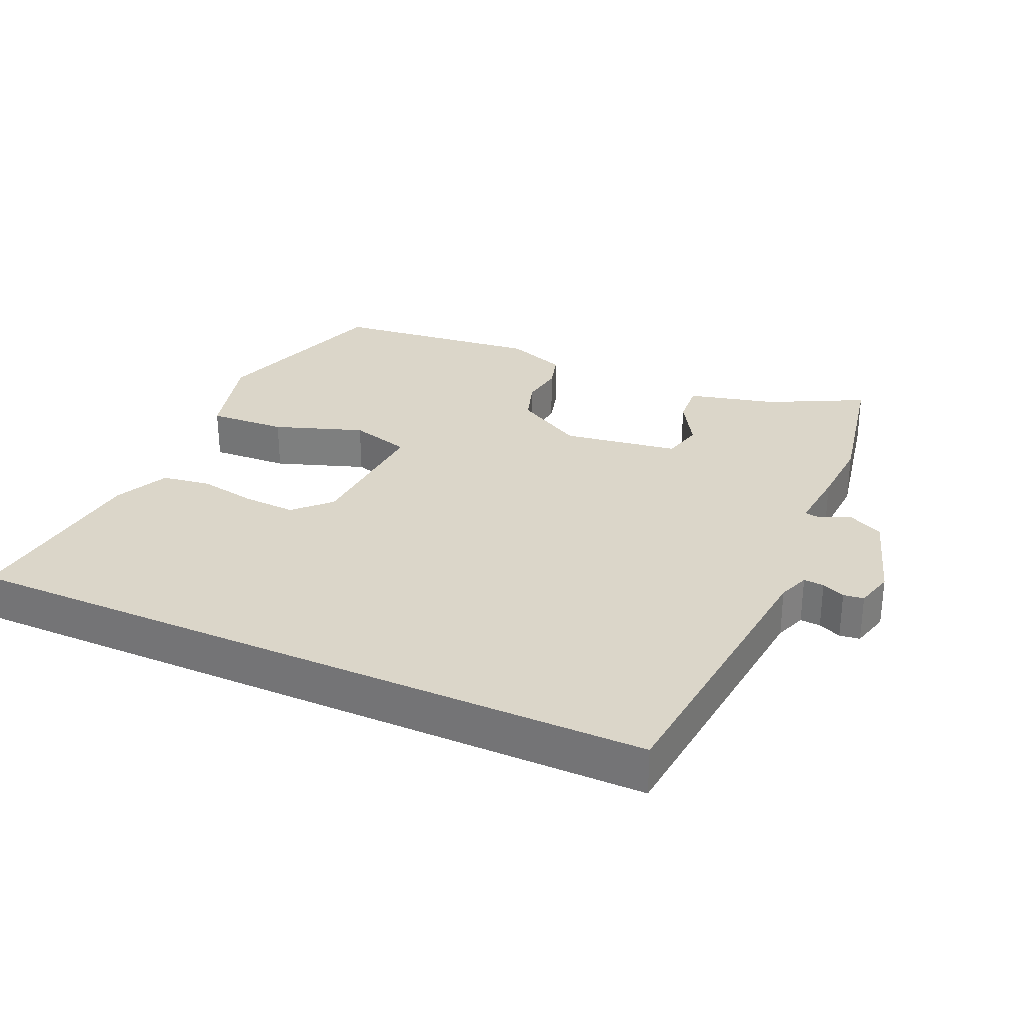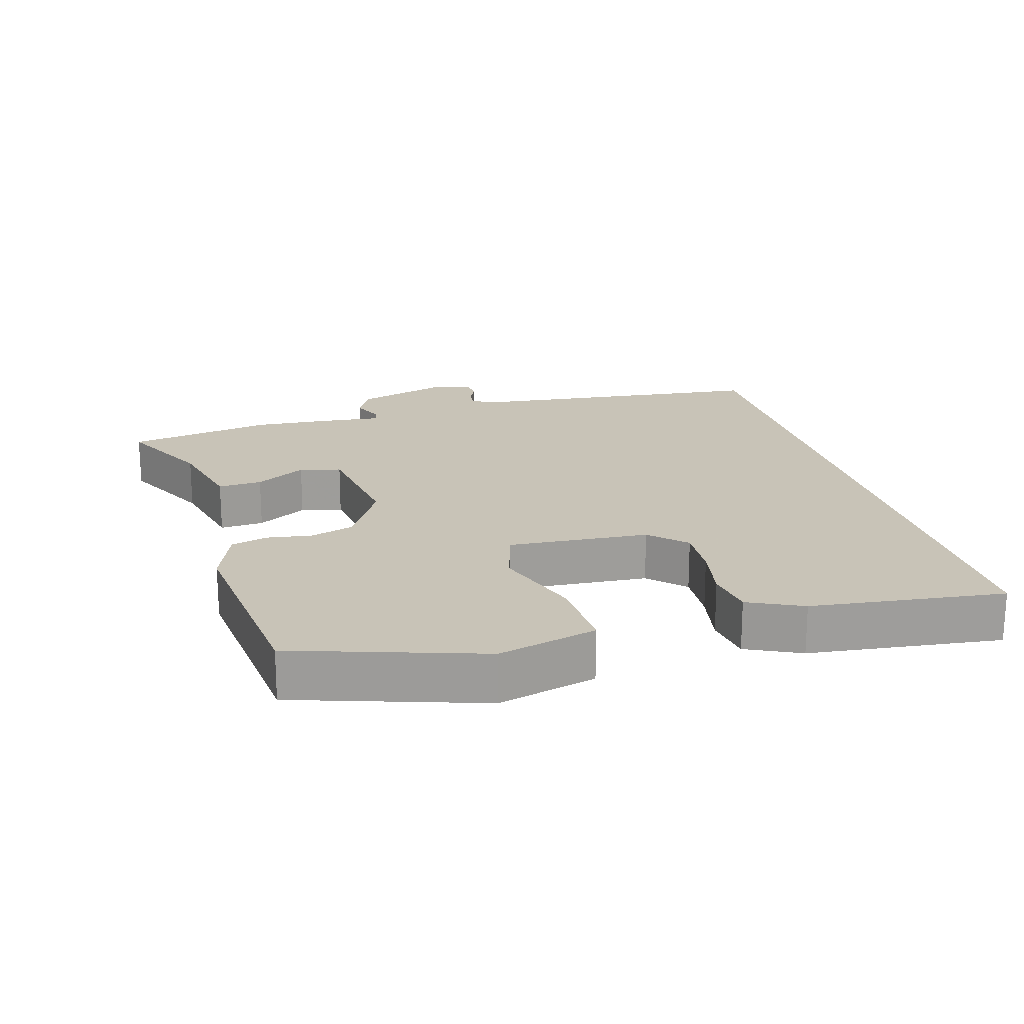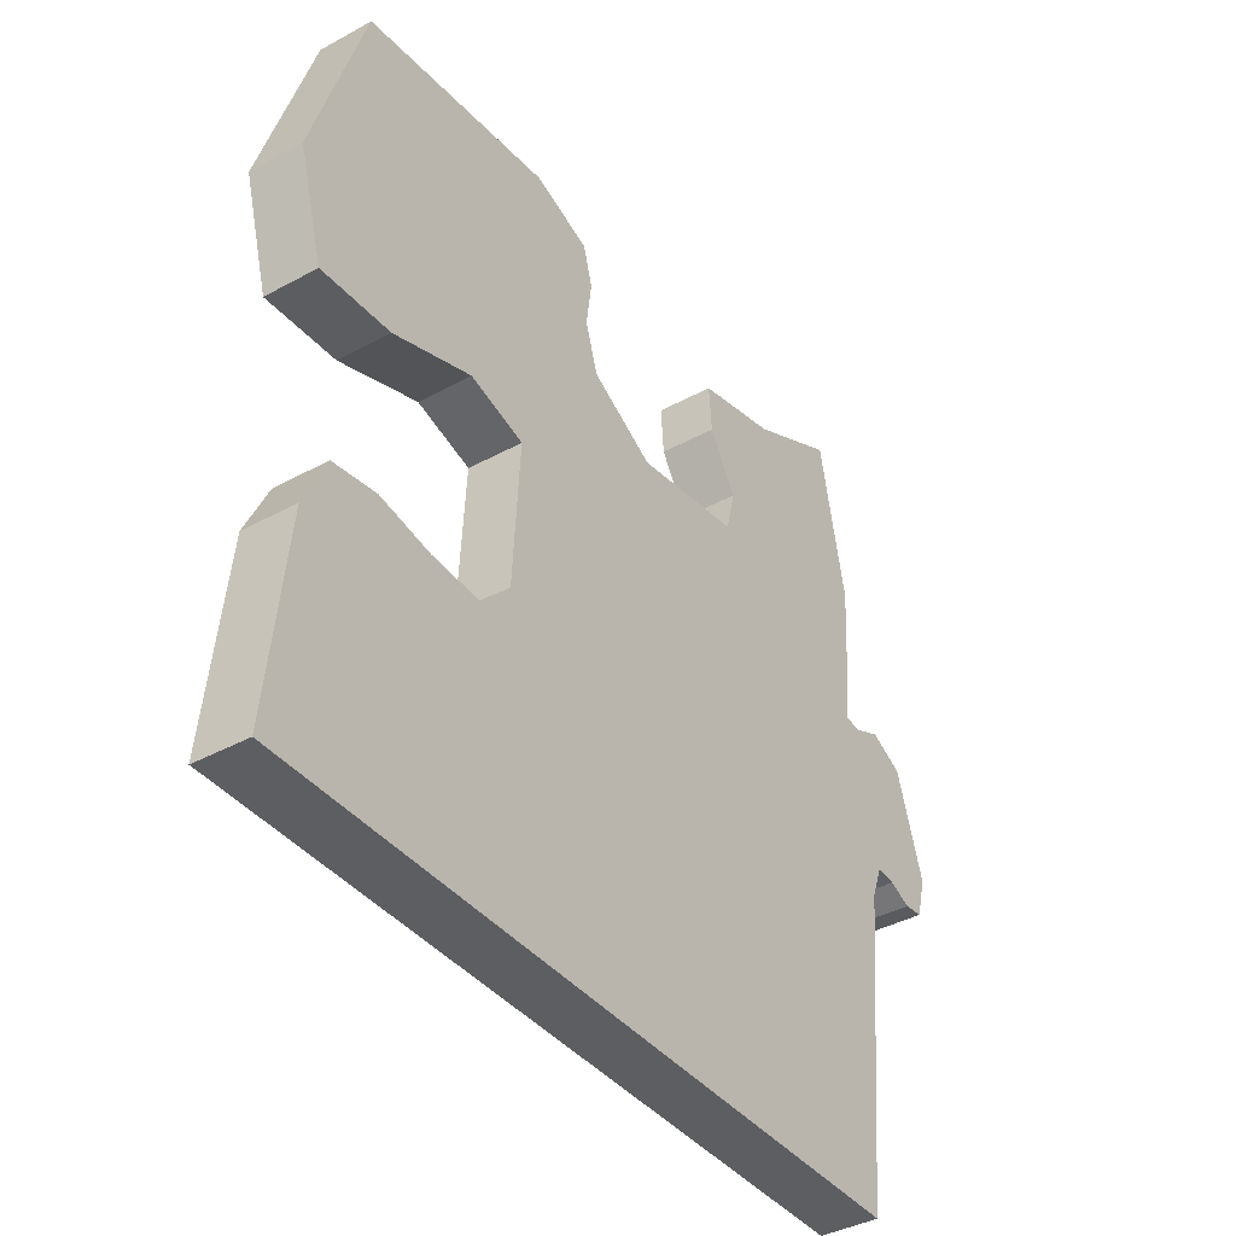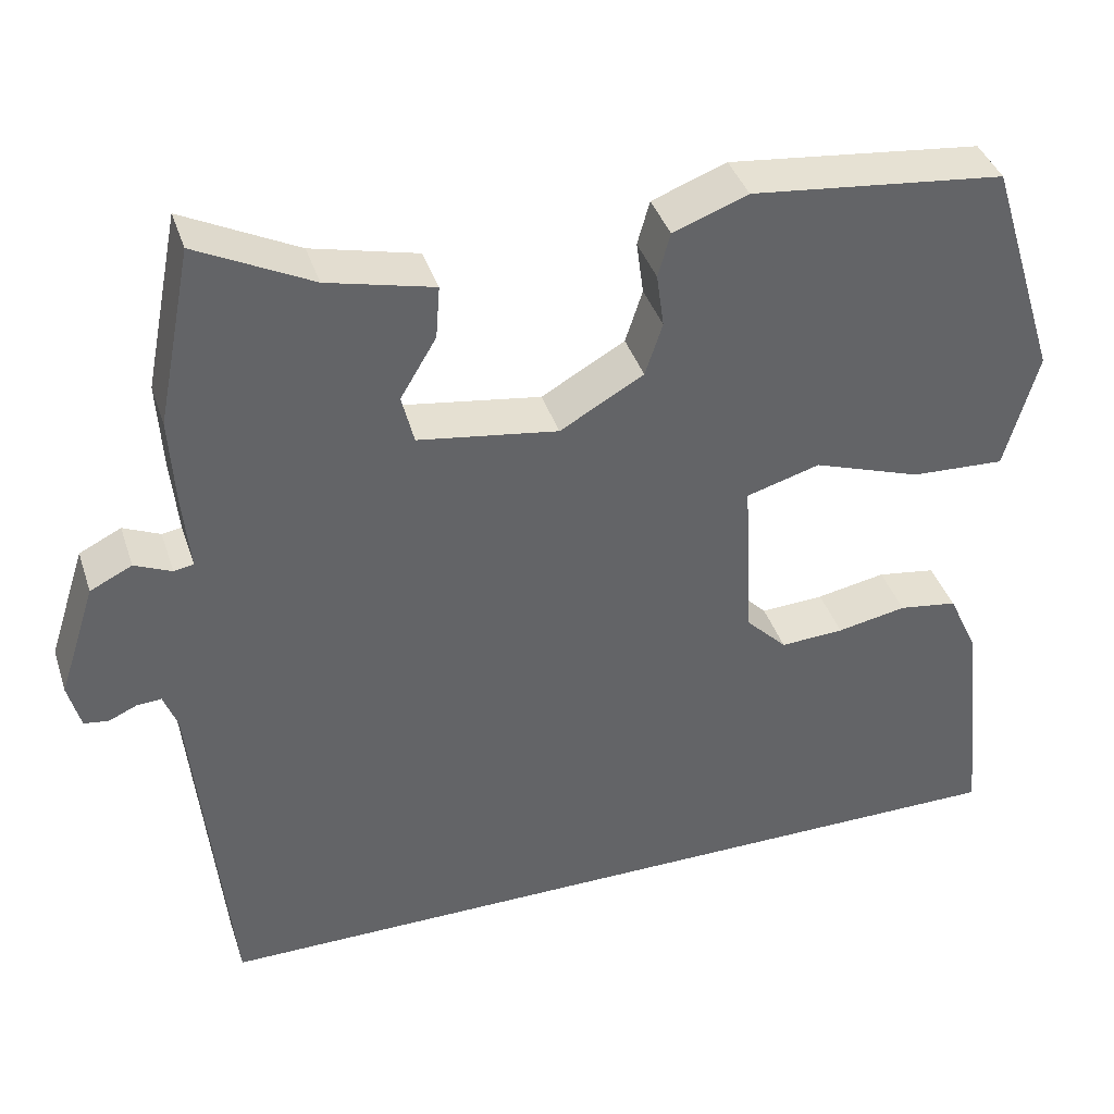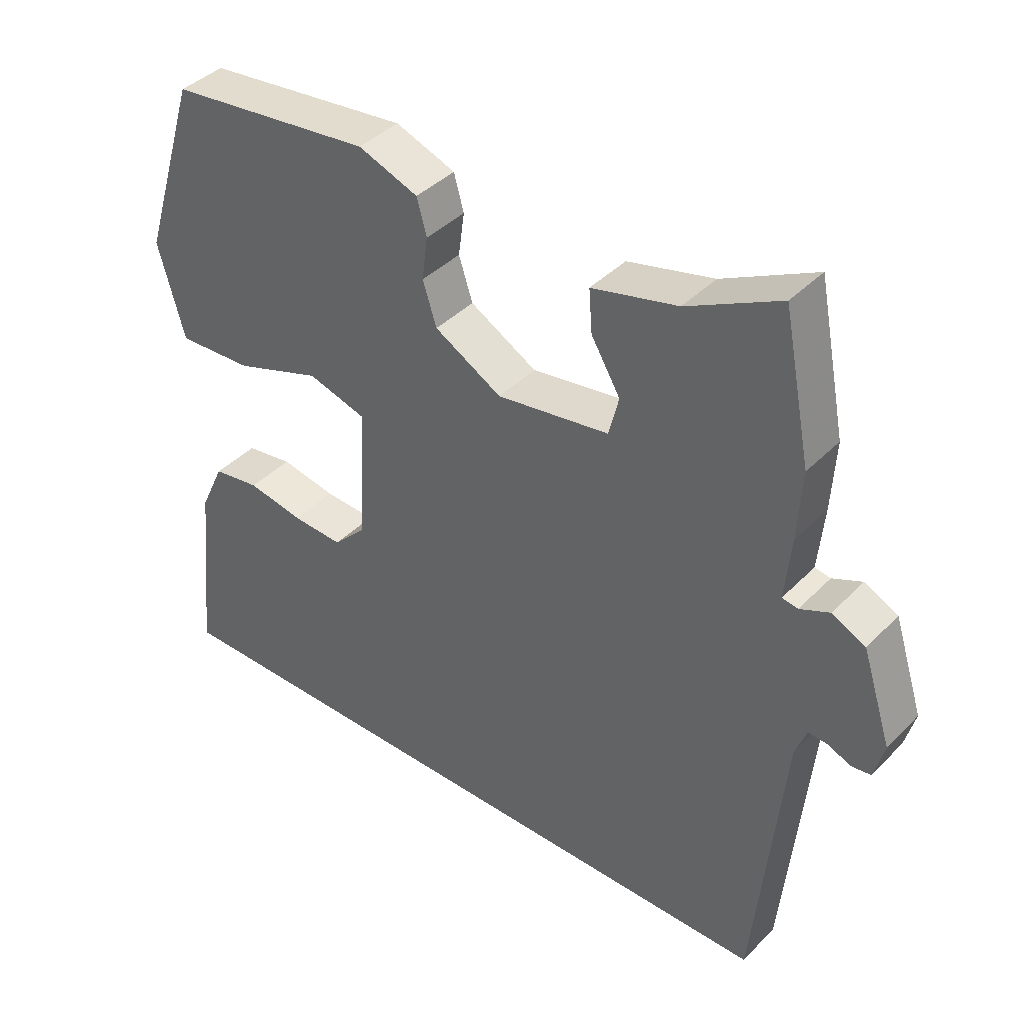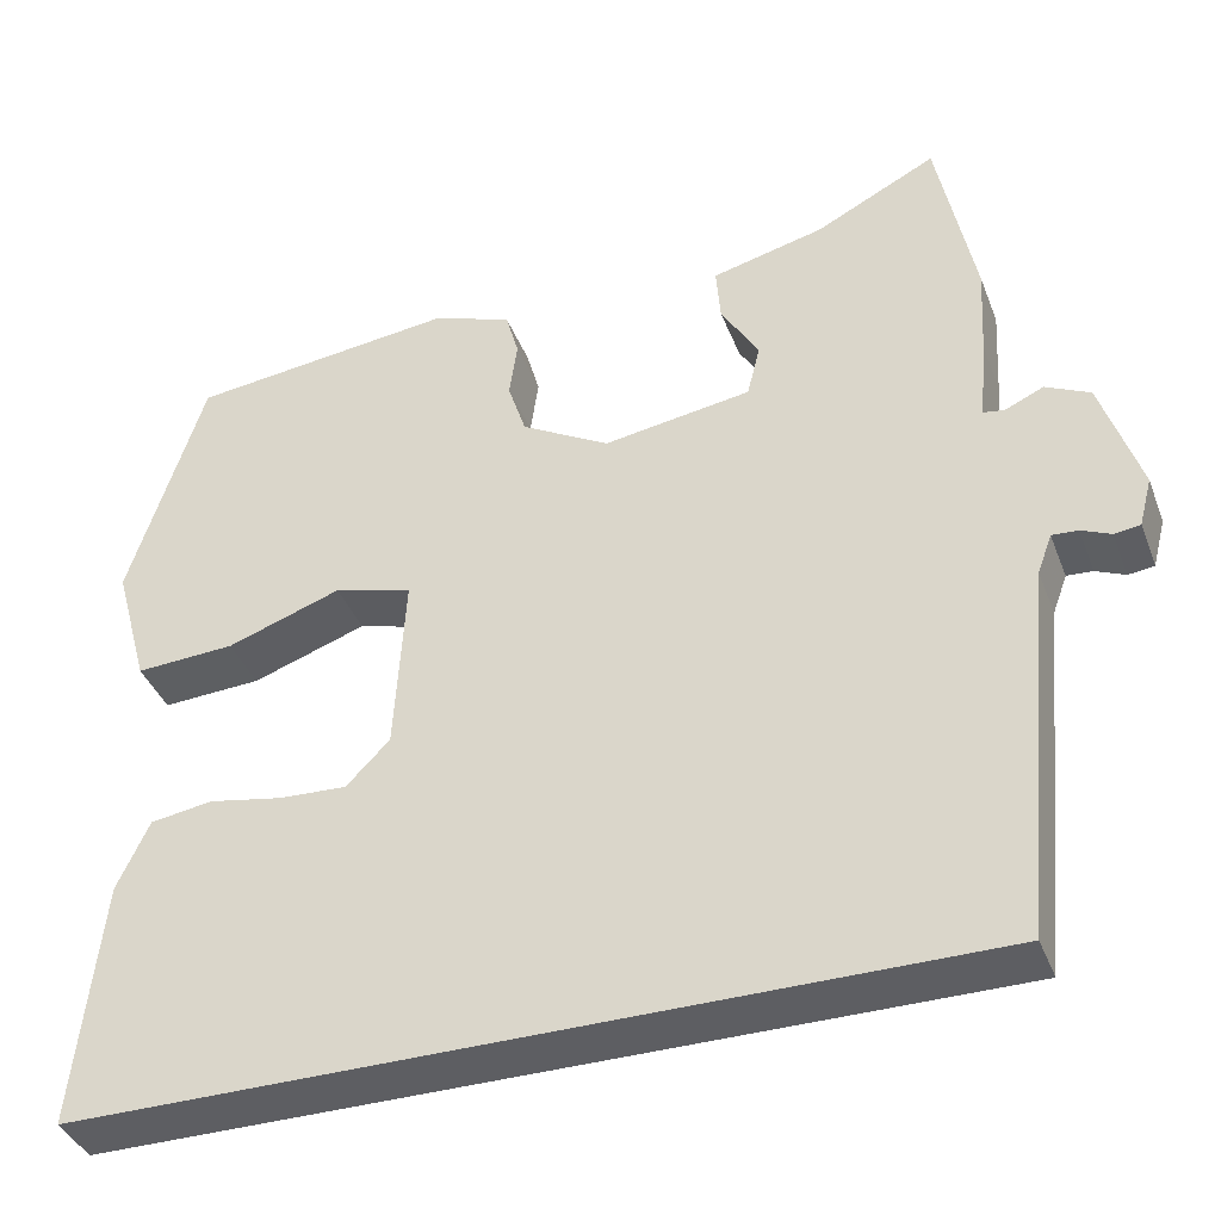
<metadata>
{"format":"obj","ext":"obj","renderer":"f3d","projection":"perspective","resolution":1024,"background":"white","views":[{"elev":29.7,"azim":-155.8,"up":"+Y"},{"elev":19.8,"azim":74.7,"up":"+Y"},{"elev":-39.3,"azim":124.3,"up":"+Z"},{"elev":39.7,"azim":-17.6,"up":"+Z"},{"elev":40.4,"azim":-140.7,"up":"+Z"},{"elev":-39.1,"azim":-160.1,"up":"+Z"}]}
</metadata>
<code>
v -0.506 0.07 -0.5
v -0.548 0.07 -0.063
v -0.565 0.07 -0.017
v -0.595 0.07 -0.019
v -0.629 0.07 -0.034
v -0.659 0.07 -0.03
v -0.674 0.07 0.027
v -0.629 0.07 0.166
v -0.578 0.07 0.191
v -0.533 0.07 0.171
v -0.509 0.07 0.175
v -0.518 0.07 0.271
v -0.524 0.07 0.377
v -0.481 0.07 0.594
v -0.341 0.07 0.523
v -0.211 0.07 0.491
v -0.216 0.07 0.426
v -0.26 0.07 0.352
v -0.245 0.07 0.291
v -0.074 0.07 0.265
v 0.028 0.07 0.323
v 0.049 0.07 0.388
v 0.04 0.07 0.454
v 0.055 0.07 0.508
v 0.146 0.07 0.542
v 0.456 0.07 0.507
v 0.542 0.07 0.232
v 0.502 0.07 0.087
v 0.387 0.07 0.093
v 0.255 0.07 0.139
v 0.165 0.07 0.113
v 0.177 0.07 -0.094
v 0.227 0.07 -0.145
v 0.305 0.07 -0.141
v 0.39 0.07 -0.125
v 0.462 0.07 -0.136
v 0.499 0.07 -0.216
v 0.529 0.07 -0.5
v -0.506 0 -0.5
v -0.548 0 -0.063
v -0.565 0 -0.017
v -0.595 0 -0.019
v -0.629 0 -0.034
v -0.659 0 -0.03
v -0.674 0 0.027
v -0.629 0 0.166
v -0.578 0 0.191
v -0.533 0 0.171
v -0.509 0 0.175
v -0.518 0 0.271
v -0.524 0 0.377
v -0.481 0 0.594
v -0.341 0 0.523
v -0.211 0 0.491
v -0.216 0 0.426
v -0.26 0 0.352
v -0.245 0 0.291
v -0.074 0 0.265
v 0.028 0 0.323
v 0.049 0 0.388
v 0.04 0 0.454
v 0.055 0 0.508
v 0.146 0 0.542
v 0.456 0 0.507
v 0.542 0 0.232
v 0.502 0 0.087
v 0.387 0 0.093
v 0.255 0 0.139
v 0.165 0 0.113
v 0.177 0 -0.094
v 0.227 0 -0.145
v 0.305 0 -0.141
v 0.39 0 -0.125
v 0.462 0 -0.136
v 0.499 0 -0.216
v 0.529 0 -0.5
f 37 38 1
f 36 37 1
f 35 36 1
f 34 35 1
f 33 34 1
f 32 33 1 2
f 31 32 2 3
f 30 31 3 4
f 28 29 30
f 27 28 30
f 26 27 30
f 25 26 30
f 24 25 30
f 23 24 30
f 22 23 30
f 21 22 30
f 20 21 30
f 19 20 30 4
f 5 6 7
f 4 5 7
f 19 4 7
f 18 19 7
f 15 16 17 18
f 14 15 18
f 13 14 18
f 12 13 18
f 11 12 18
f 11 18 7
f 10 11 7
f 7 8 9 10
f 39 76 75
f 39 75 74
f 39 74 73
f 39 73 72
f 39 72 71
f 40 39 71 70
f 41 40 70 69
f 42 41 69 68
f 68 67 66
f 68 66 65
f 68 65 64
f 68 64 63
f 68 63 62
f 68 62 61
f 68 61 60
f 68 60 59
f 68 59 58
f 42 68 58 57
f 45 44 43
f 45 43 42
f 45 42 57
f 45 57 56
f 56 55 54 53
f 56 53 52
f 56 52 51
f 56 51 50
f 56 50 49
f 45 56 49
f 45 49 48
f 48 47 46 45
f 1 39 40 2
f 2 40 41 3
f 3 41 42 4
f 4 42 43 5
f 5 43 44 6
f 6 44 45 7
f 7 45 46 8
f 8 46 47 9
f 9 47 48 10
f 10 48 49 11
f 11 49 50 12
f 12 50 51 13
f 13 51 52 14
f 14 52 53 15
f 15 53 54 16
f 16 54 55 17
f 17 55 56 18
f 18 56 57 19
f 19 57 58 20
f 20 58 59 21
f 21 59 60 22
f 22 60 61 23
f 23 61 62 24
f 24 62 63 25
f 25 63 64 26
f 26 64 65 27
f 27 65 66 28
f 28 66 67 29
f 29 67 68 30
f 30 68 69 31
f 31 69 70 32
f 32 70 71 33
f 33 71 72 34
f 34 72 73 35
f 35 73 74 36
f 36 74 75 37
f 37 75 76 38
f 38 76 39 1

</code>
